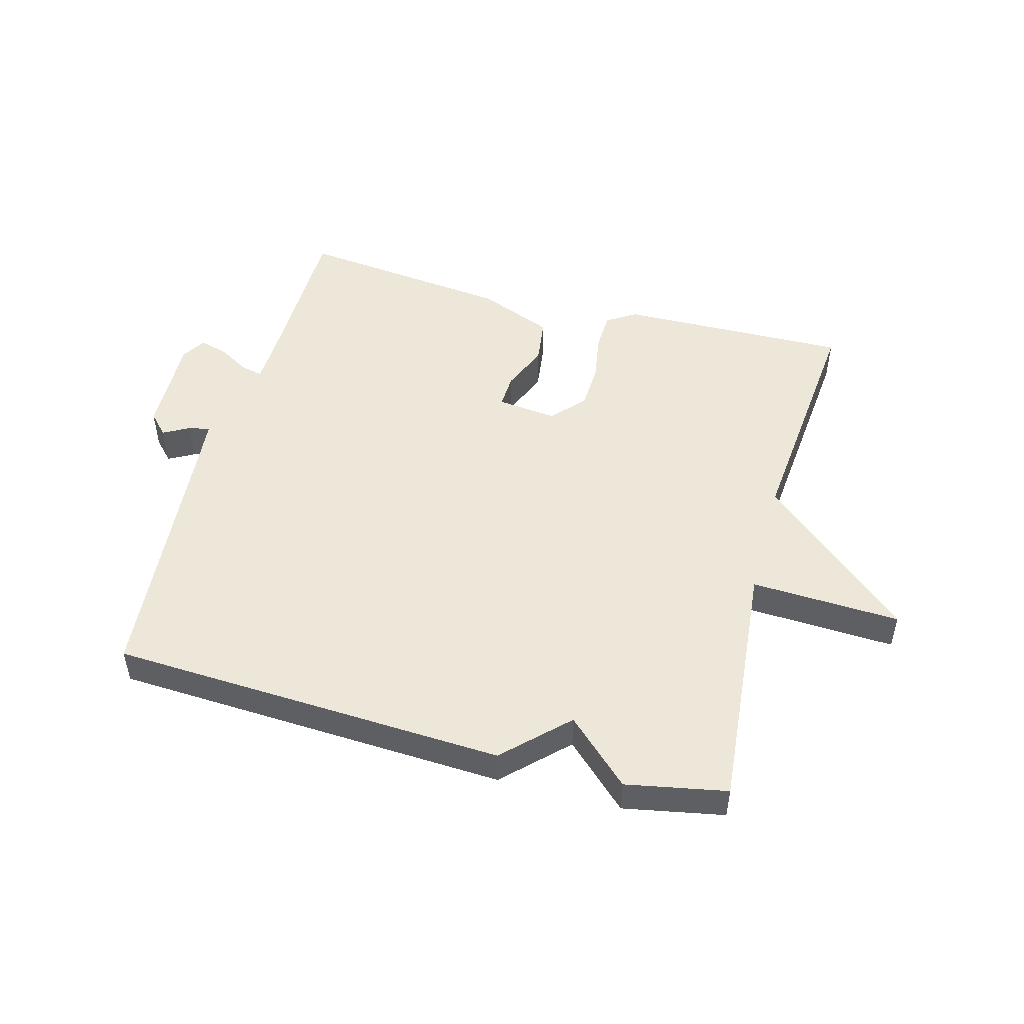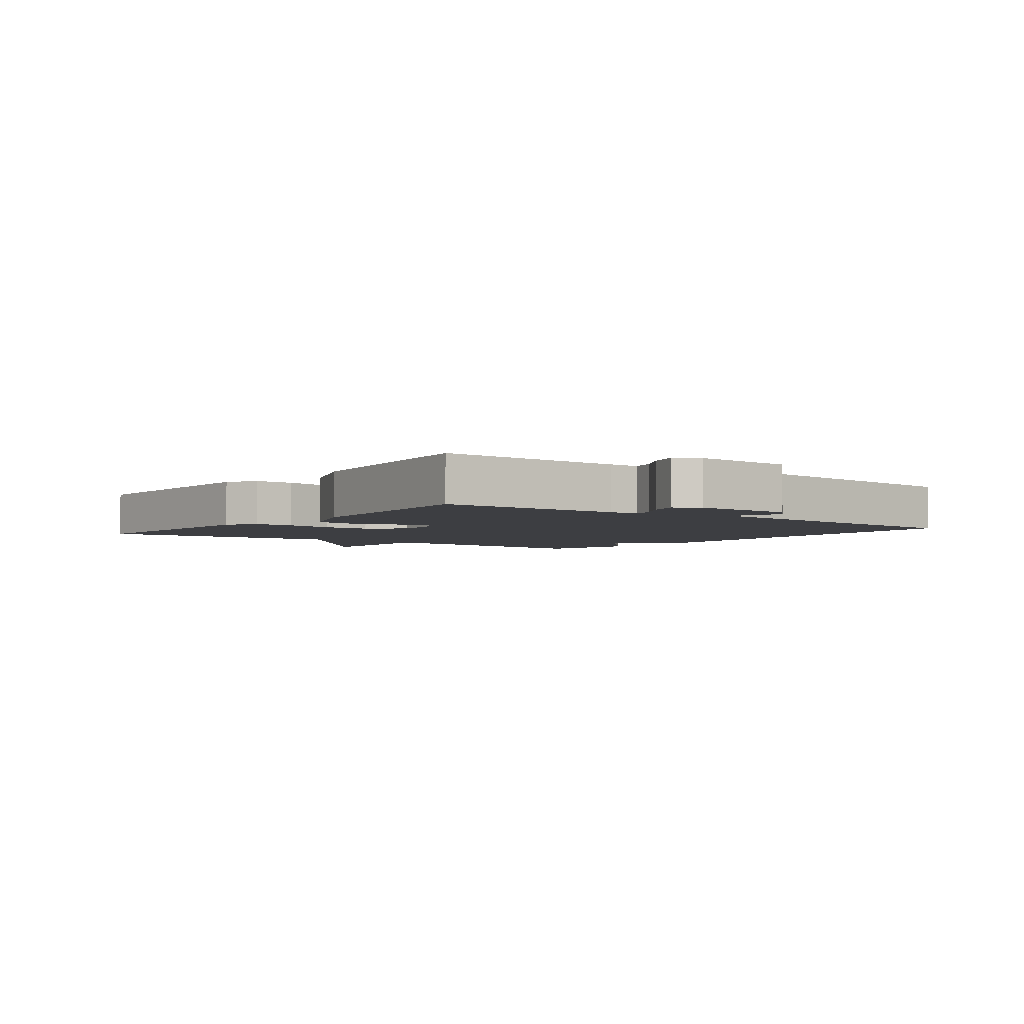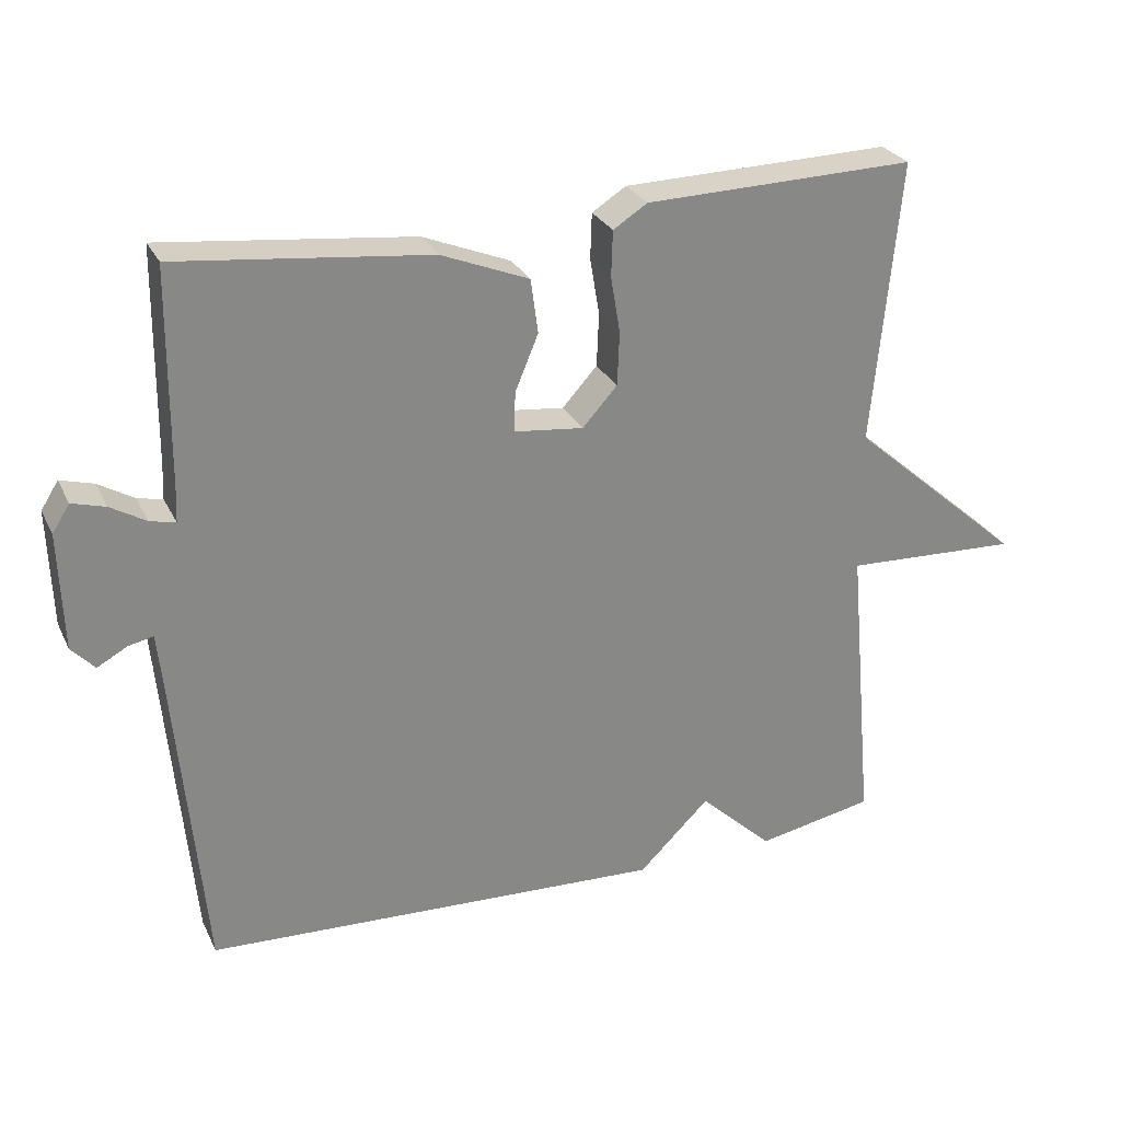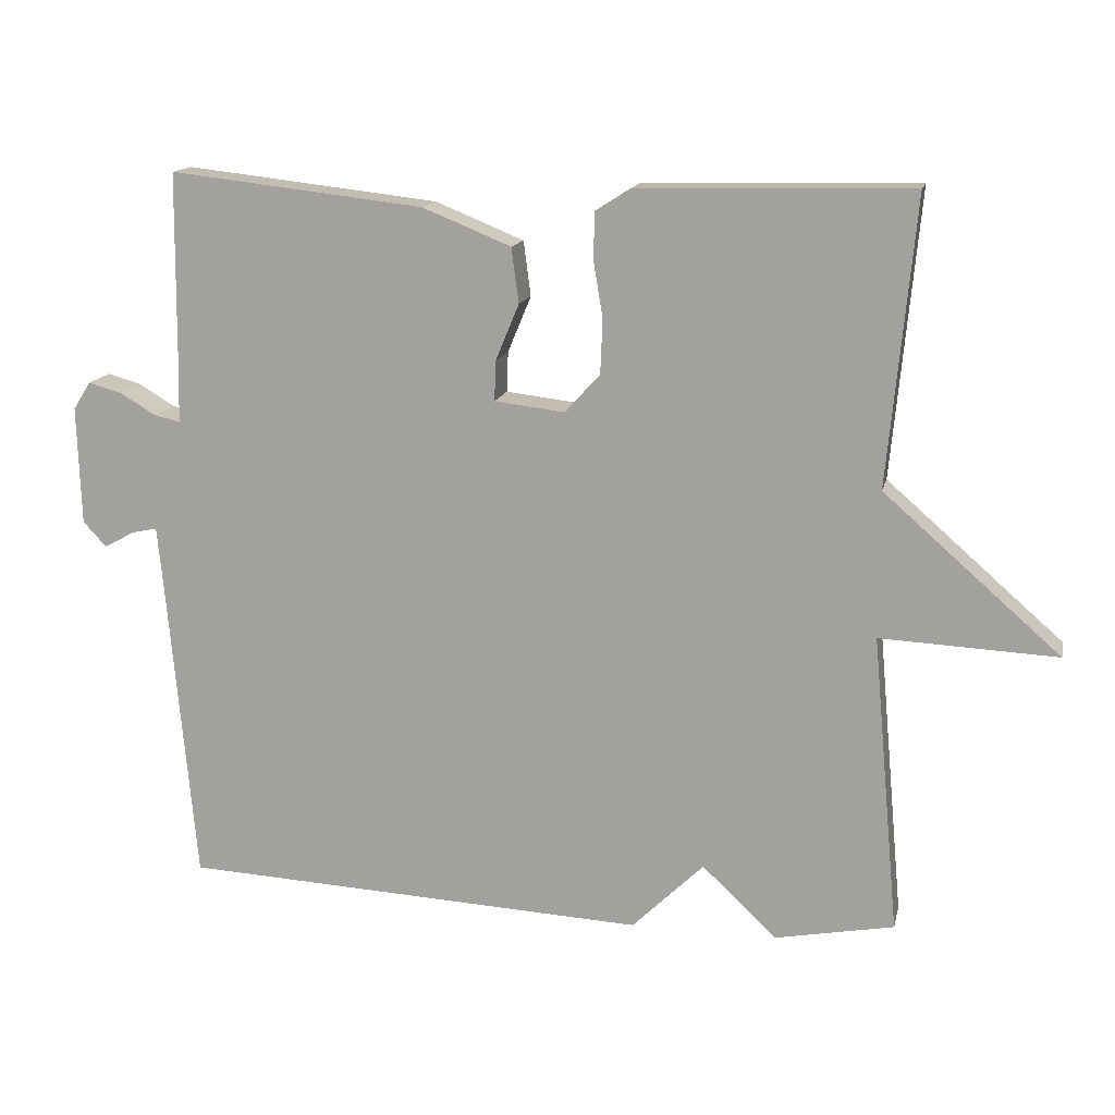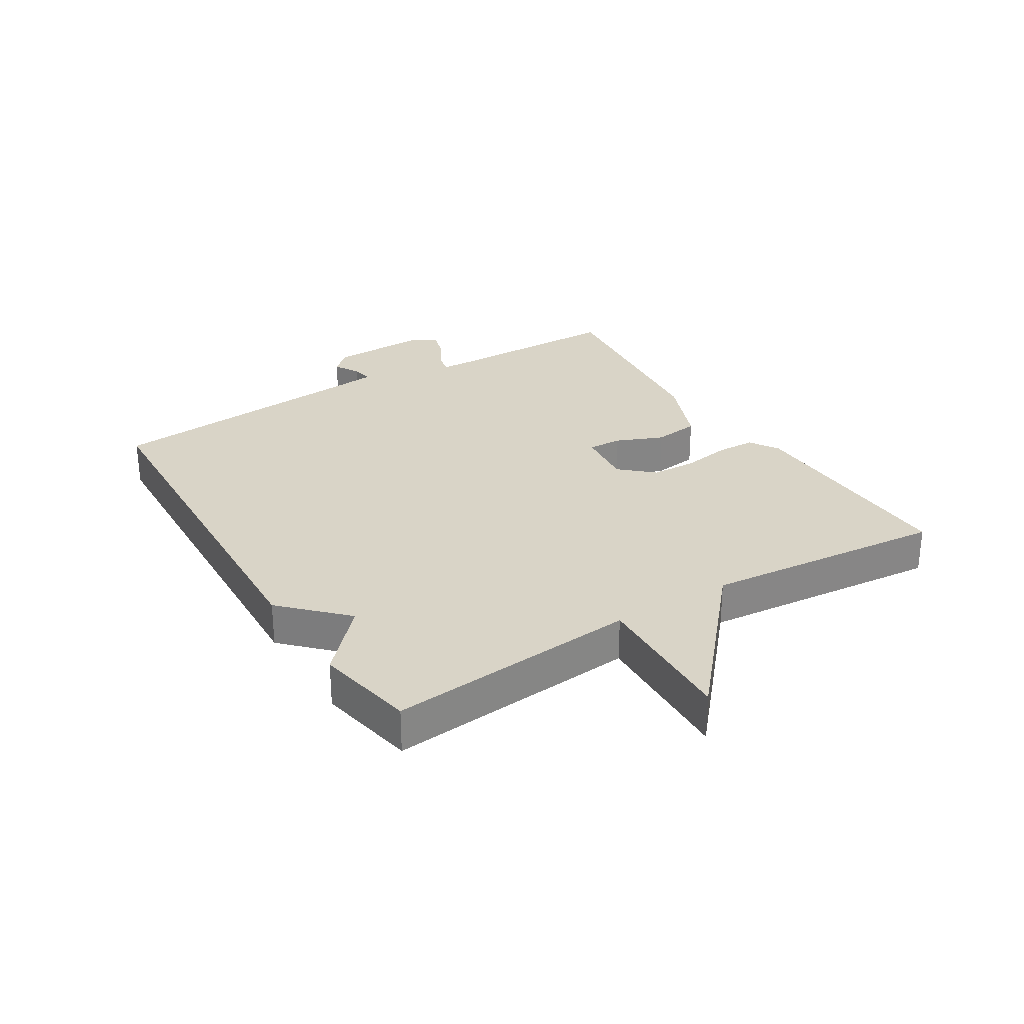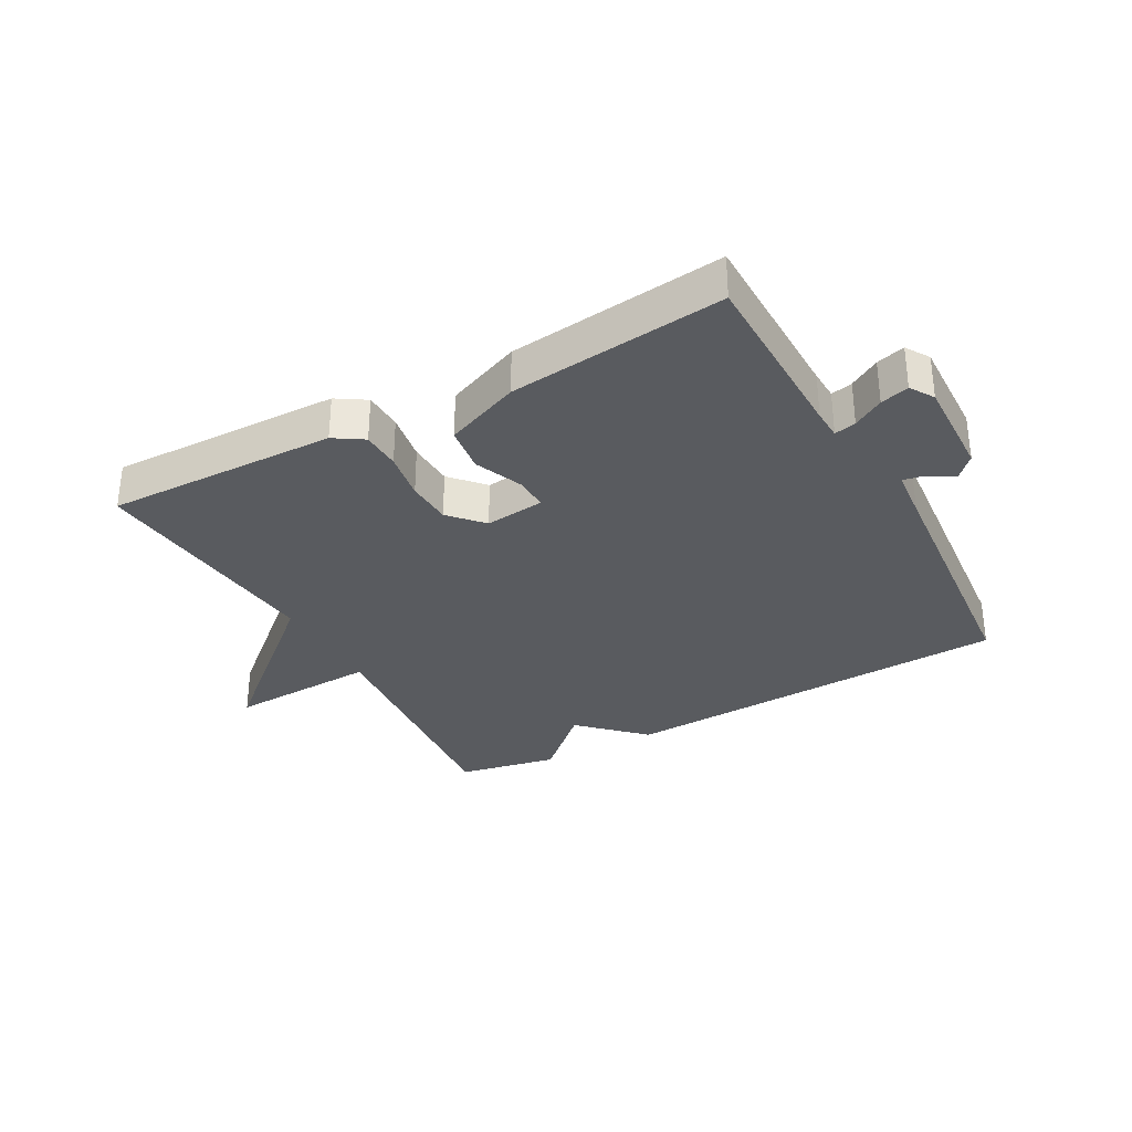
<metadata>
{"format":"obj","ext":"obj","renderer":"f3d","projection":"perspective","resolution":1024,"background":"white","views":[{"elev":49.6,"azim":-164.9,"up":"+Y"},{"elev":-3.6,"azim":52.5,"up":"+Y"},{"elev":27.6,"azim":158.3,"up":"+Z"},{"elev":14.6,"azim":-167.5,"up":"+Z"},{"elev":28.6,"azim":-121.8,"up":"+Y"},{"elev":-32.3,"azim":28.8,"up":"+Y"}]}
</metadata>
<code>
v 0.5 0.07 0.5
v 0.503 0.07 0.206
v 0.505 0.07 0.157
v 0.54 0.07 0.165
v 0.589 0.07 0.194
v 0.635 0.07 0.207
v 0.659 0.07 0.169
v 0.654 0.07 0.007
v 0.622 0.07 -0.027
v 0.58 0.07 -0.004
v 0.546 0.07 0.003
v 0.538 0.07 -0.078
v 0.5 0.07 -0.5
v -0.138 0.07 -0.531
v -0.236 0.07 -0.435
v -0.338 0.07 -0.531
v -0.5 0.07 -0.5
v -0.463 0.07 -0.092
v -0.704 0.07 -0.103
v -0.463 0.07 0.108
v -0.5 0.07 0.5
v -0.127 0.07 0.492
v -0.08 0.07 0.462
v -0.078 0.07 0.399
v -0.091 0.07 0.321
v -0.088 0.07 0.247
v -0.04 0.07 0.194
v 0.056 0.07 0.205
v 0.054 0.07 0.26
v 0.022 0.07 0.337
v 0.032 0.07 0.412
v 0.153 0.07 0.461
v 0.5 0 0.5
v 0.503 0 0.206
v 0.505 0 0.157
v 0.54 0 0.165
v 0.589 0 0.194
v 0.635 0 0.207
v 0.659 0 0.169
v 0.654 0 0.007
v 0.622 0 -0.027
v 0.58 0 -0.004
v 0.546 0 0.003
v 0.538 0 -0.078
v 0.5 0 -0.5
v -0.138 0 -0.531
v -0.236 0 -0.435
v -0.338 0 -0.531
v -0.5 0 -0.5
v -0.463 0 -0.092
v -0.704 0 -0.103
v -0.463 0 0.108
v -0.5 0 0.5
v -0.127 0 0.492
v -0.08 0 0.462
v -0.078 0 0.399
v -0.091 0 0.321
v -0.088 0 0.247
v -0.04 0 0.194
v 0.056 0 0.205
v 0.054 0 0.26
v 0.022 0 0.337
v 0.032 0 0.412
v 0.153 0 0.461
f 32 1 2
f 31 32 2
f 30 31 2
f 29 30 2
f 28 29 2 3
f 27 28 3
f 23 24 25
f 22 23 25
f 21 22 25
f 20 21 25
f 20 25 26
f 19 20 26
f 18 19 26
f 18 26 27
f 17 18 27
f 16 17 27
f 15 16 27
f 15 27 3
f 14 15 3
f 13 14 3
f 12 13 3
f 8 9 10
f 7 8 10
f 6 7 10
f 5 6 10
f 4 5 10
f 4 10 11
f 3 4 11 12
f 34 33 64
f 34 64 63
f 34 63 62
f 34 62 61
f 35 34 61 60
f 35 60 59
f 57 56 55
f 57 55 54
f 57 54 53
f 57 53 52
f 58 57 52
f 58 52 51
f 58 51 50
f 59 58 50
f 59 50 49
f 59 49 48
f 59 48 47
f 35 59 47
f 35 47 46
f 35 46 45
f 35 45 44
f 42 41 40
f 42 40 39
f 42 39 38
f 42 38 37
f 42 37 36
f 43 42 36
f 44 43 36 35
f 1 33 34 2
f 2 34 35 3
f 3 35 36 4
f 4 36 37 5
f 5 37 38 6
f 6 38 39 7
f 7 39 40 8
f 8 40 41 9
f 9 41 42 10
f 10 42 43 11
f 11 43 44 12
f 12 44 45 13
f 13 45 46 14
f 14 46 47 15
f 15 47 48 16
f 16 48 49 17
f 17 49 50 18
f 18 50 51 19
f 19 51 52 20
f 20 52 53 21
f 21 53 54 22
f 22 54 55 23
f 23 55 56 24
f 24 56 57 25
f 25 57 58 26
f 26 58 59 27
f 27 59 60 28
f 28 60 61 29
f 29 61 62 30
f 30 62 63 31
f 31 63 64 32
f 32 64 33 1

</code>
